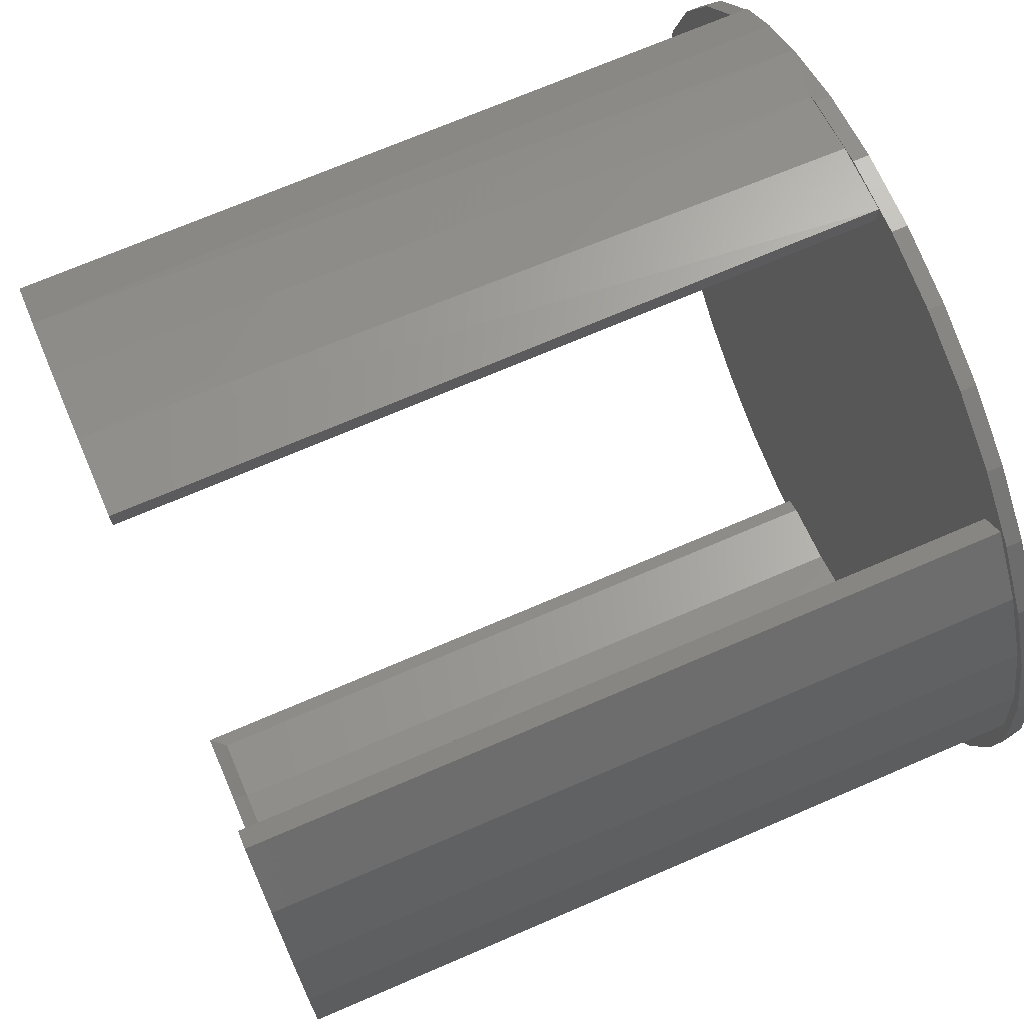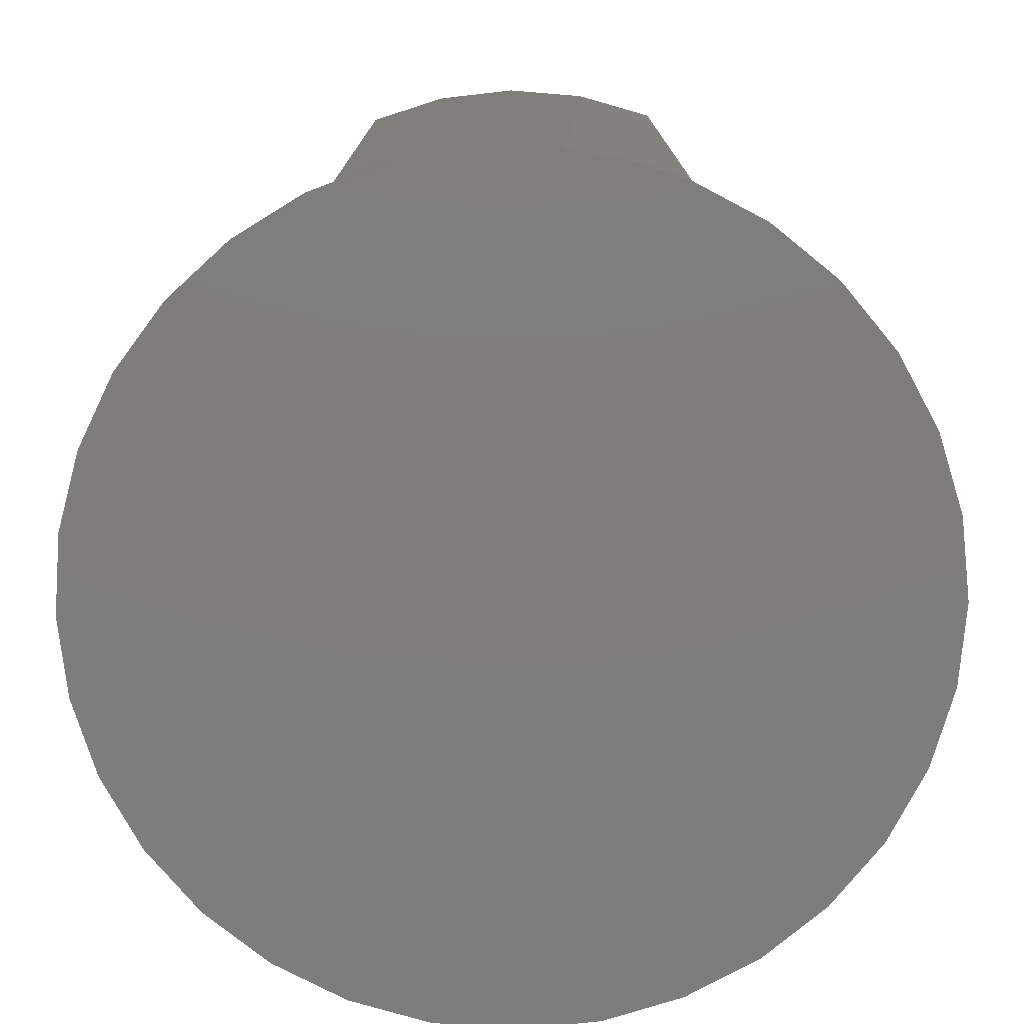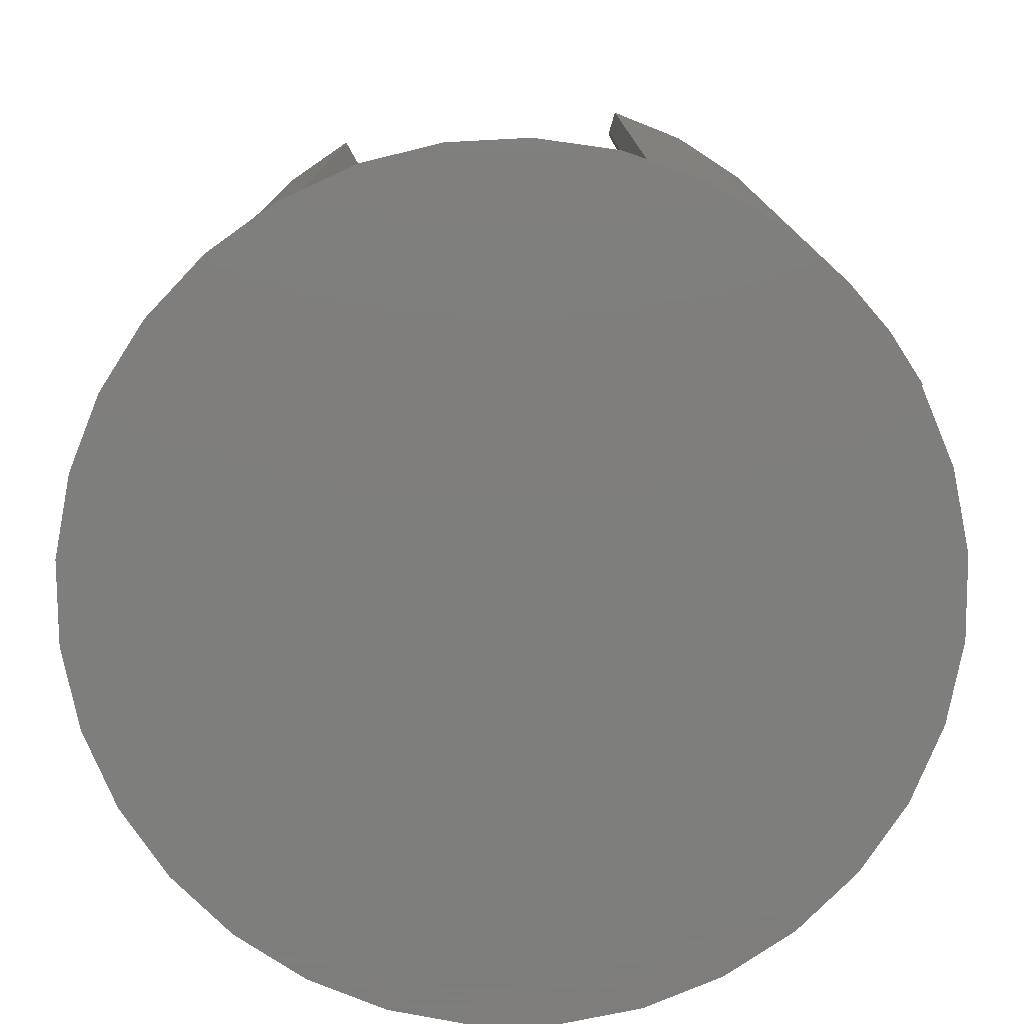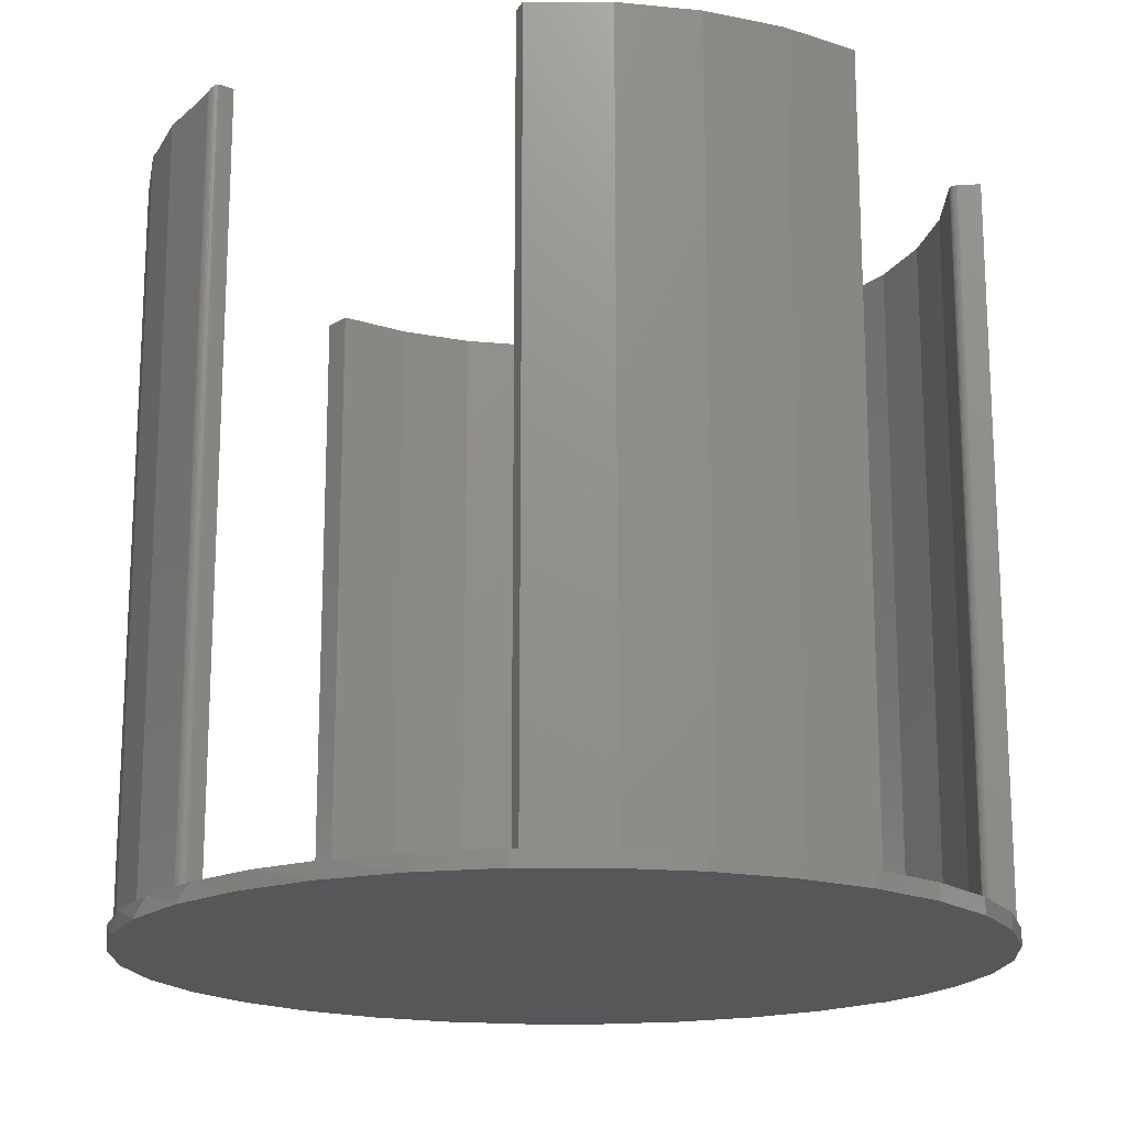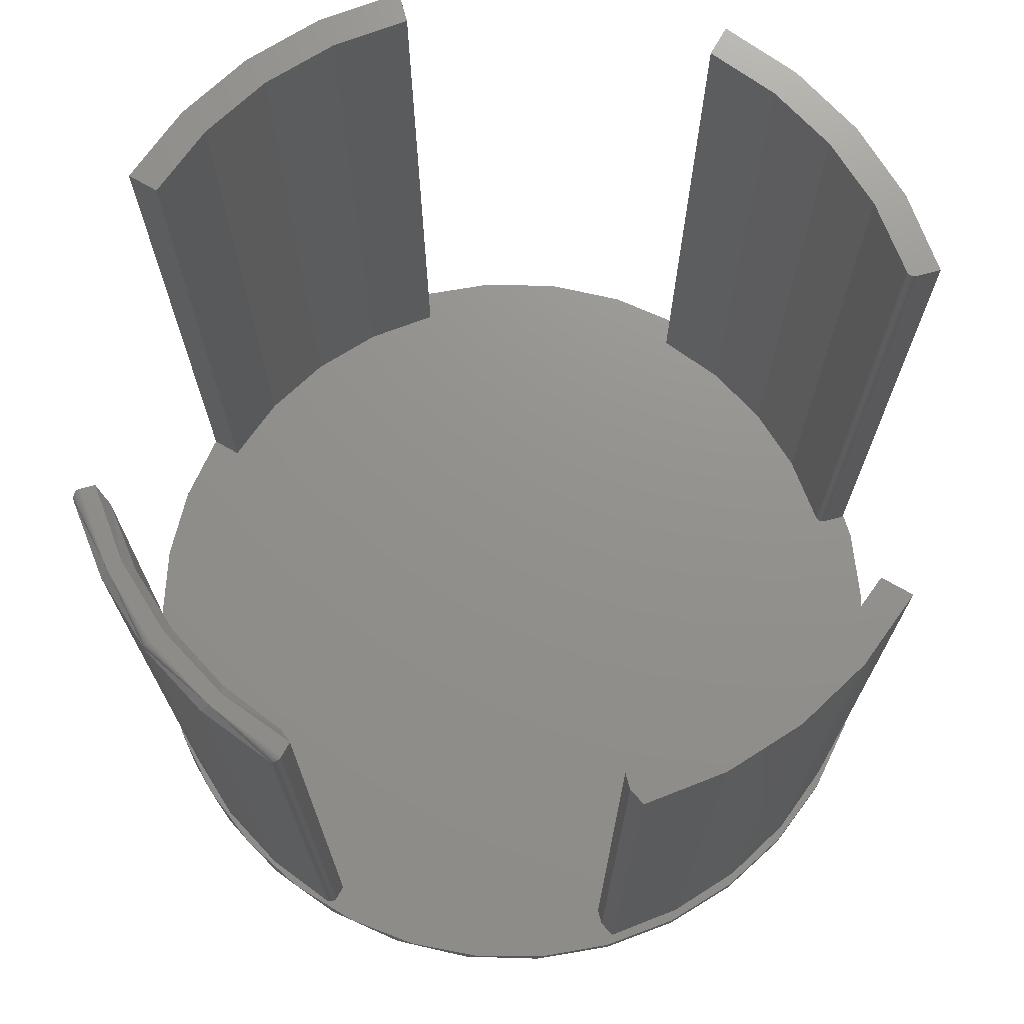
<metadata>
{"format":"stl","ext":"stl","renderer":"f3d","projection":"perspective","resolution":1024,"background":"white","views":[{"elev":71.0,"azim":66.7,"up":"+Y"},{"elev":-77.0,"azim":-156.8,"up":"+Z"},{"elev":-77.9,"azim":163.7,"up":"+Z"},{"elev":-17.6,"azim":96.1,"up":"+Z"},{"elev":72.0,"azim":74.8,"up":"+Z"}]}
</metadata>
<code>
# stl→obj: 210 verts, 416 faces
v -0.2874 -0.2889 0.01562
v -0.2847 -0.2916 0
v -0.2304 -0.3368 0.01562
v -0.3093 -0.2654 0.01562
v 0.4069 -0.07994 0
v 0.388 -0.1459 0.01562
v 0.3837 -0.1568 0
v 0.3554 -0.2128 0.01562
v 0.3459 -0.2277 0
v 0.3112 -0.2727 0.01562
v 0.295 -0.2899 0
v 0.2569 -0.3236 0.01562
v 0.233 -0.3409 0
v 0.1942 -0.3639 0.01562
v 0.1622 -0.3789 0
v 0.1254 -0.3923 0.01562
v 0.0854 -0.4024 0
v 0.05255 -0.4077 0.01562
v 0.005486 -0.4105 0
v -0.02188 -0.4097 0.01562
v -0.07448 -0.4029 0
v -0.09544 -0.3982 0.01562
v -0.1514 -0.3799 0
v -0.1657 -0.3737 0.01562
v -0.2224 -0.3423 0
v -0.336 -0.2297 0
v -0.3509 -0.2066 0.01562
v -0.3742 -0.1591 0
v -0.3815 -0.1414 0.01562
v -0.3979 -0.08231 0
v -0.4001 -0.07177 0.01562
v -0.4062 -0.002419 0
v -0.376 0.1546 0
v -0.3989 0.07757 0
v -0.3985 0.07935 0.01562
v -0.4062 4.751e-16 0.01562
v 0.4148 0 0
v 0.4148 0 0.01562
v 0.4081 -0.07415 0.01562
v -0.2881 0.2881 0.01562
v -0.2881 0.2881 0
v -0.3383 0.2262 0.01562
v -0.3387 0.2257 0
v -0.3756 0.1557 0.01562
v -0.05238 0.4066 0
v 0.02539 0.41 0
v 0.1024 0.3986 0
v -0.1281 0.3886 0
v -0.2891 0.2891 0
v -0.2464 0.326 0
v -0.1991 0.3566 0
v 0.1759 0.3729 0
v 0.2432 0.3338 0
v 0.4074 0.0775 0
v 0.3855 0.1522 0
v 0.35 0.2214 0
v 0.3019 0.2827 0
v -0.136 0.3849 0.01562
v -0.1991 0.3566 0.01562
v -0.1281 0.3886 0.01562
v -0.05238 0.4066 0.01562
v 0.02539 0.41 0.01562
v 0.1024 0.3986 0.01562
v 0.1759 0.3729 0.01562
v 0.2432 0.3338 0.01562
v 0.3019 0.2827 0.01562
v 0.35 0.2214 0.01562
v 0.3855 0.1522 0.01562
v 0.4074 0.0775 0.01562
v 0.01561 -0.3756 0.01562
v 0 -0.384 0.01562
v 0.2564 -0.277 0.01562
v 0.3121 0.2086 0.01562
v 0.2037 -0.3173 0.01562
v 0.2735 -0.272 0.01562
v 0.2833 -0.2932 0.01562
v 0.2843 -0.2921 0.01562
v 0.2237 -0.3404 0.01562
v 0.3747 1.253e-14 0.01562
v 0.3899 0 0.01562
v 0.3677 0.07321 0.01562
v 0.3371 0.2278 0.01562
v 0.1563 -0.3757 0.01562
v 0.08355 -0.3979 0.01562
v 0.2656 0.2656 0.01562
v -0.007688 0.3773 0.01562
v -0.07943 0.3692 0.01562
v -0.1483 0.3477 0.01562
v -0.2663 -0.2678 0.01562
v -0.001291 0.3808 0.01562
v -0.0005828 0.3821 0.01562
v -0.0001471 0.3836 0.01562
v 0 0.3851 0.01562
v 0.00794 -0.4062 0.01562
v -0.06895 0.4021 0.01562
v -0.2678 0.2678 0.01562
v 0.3739 0.1593 0.01562
v 0.3969 0.08506 0.01562
v 0.4054 0.007812 0.01562
v 0.288 0.288 0.01562
v 0 0.4077 0.01562
v -0.3758 -8.96e-15 0.01562
v -0.3689 -0.07377 0.01562
v 0.08142 -0.3673 0.01562
v 0.1448 -0.3477 0.01562
v -0.002244 0.3796 0.01562
v -0.003408 0.3786 0.01562
v -0.004737 0.3779 0.01562
v -0.006182 0.3774 0.01562
v 0.006567 -0.4061 0.01562
v 0.005234 -0.4058 0.01562
v 0.00398 -0.4052 0.01562
v 0.002845 -0.4044 0.01562
v 0.001864 -0.4035 0.01562
v 0.001068 -0.4023 0.01562
v 0.0004809 -0.4011 0.01562
v 0.0001212 -0.3998 0.01562
v 0 -0.3984 0.01562
v 0.3466 0.1437 0.01562
v 0.2835 -0.282 0.01562
v 0.2844 -0.283 0.01562
v 0.285 -0.2842 0.01562
v 0.2855 -0.2855 0.01562
v 0.2857 -0.2869 0.01562
v 0.2857 -0.2883 0.01562
v 0.2855 -0.2896 0.01562
v 0.285 -0.2909 0.01562
v -0.2119 0.3135 0.01562
v -0.313 -0.2103 0.01562
v -0.3477 -0.1448 0.01562
v 0.288 0.288 0.75
v 0.2656 0.2656 0.75
v 0.3121 0.2086 0.75
v 0.3466 0.1437 0.75
v 0.3677 0.07321 0.75
v 0.3747 1.253e-14 0.75
v 0.3371 0.2278 0.75
v 0.3739 0.1593 0.75
v 0.3969 0.08506 0.75
v 0.4054 0.007812 0.75
v 0.3899 0 0.75
v 0.2833 -0.2932 0.7422
v 0.2237 -0.3404 0.7422
v 0.1563 -0.3757 0.7422
v 0.08355 -0.3979 0.7422
v 0.00794 -0.4062 0.7422
v 0.006679 -0.4061 0.7434
v 0.005471 -0.4058 0.7446
v 0.004301 -0.4054 0.7458
v 0.002262 -0.4039 0.7478
v 0.001444 -0.4029 0.7486
v 0.0003312 -0.4006 0.7497
v 0.003223 -0.4047 0.7468
v 0 -0.3984 0.75
v 0.2842 -0.2922 0.7434
v 0.2848 -0.2912 0.7446
v 0.2853 -0.29 0.7458
v 0.2858 -0.2875 0.7478
v 0.2857 -0.2863 0.7486
v 0.2848 -0.2839 0.7497
v 0.2857 -0.2888 0.7468
v 0.2835 -0.2821 0.75
v 0.2733 -0.2718 0.75
v 0 -0.384 0.75
v 0.2564 -0.277 0.7344
v 0.01561 -0.3756 0.7344
v -0.3382 -0.227 0.75
v -0.3757 -0.1563 0.75
v -0.3987 -0.07967 0.75
v -0.2876 -0.2891 0.75
v -0.4062 2.938e-16 0.75
v -0.2663 -0.2678 0.75
v -0.313 -0.2103 0.75
v -0.3477 -0.1448 0.75
v -0.3689 -0.07377 0.75
v -0.3758 -8.96e-15 0.75
v -0.2678 0.2678 0.75
v -0.2891 0.2891 0.75
v -0.1563 0.3771 0.75
v -0.07967 0.4001 0.75
v -0.227 0.3396 0.75
v 0 0.4077 0.75
v -0.2119 0.3135 0.75
v -0.1483 0.3477 0.75
v -0.07943 0.3692 0.75
v -0.007688 0.3773 0.75
v 0 0.3851 0.75
v -0.0001471 0.3836 0.75
v -0.0005828 0.3821 0.75
v -0.001291 0.3808 0.75
v -0.002244 0.3796 0.75
v -0.003408 0.3786 0.75
v -0.004737 0.3779 0.75
v -0.006182 0.3774 0.75
v 0.2037 -0.3173 0.7344
v 0.1448 -0.3477 0.7344
v 0.08142 -0.3673 0.7344
v 0.0753 -0.3765 0.75
v 0.07815 -0.391 0.75
v 0.1533 -0.3684 0.75
v 0.2227 -0.3317 0.75
v 0.2146 -0.3195 0.75
v 0.1478 -0.3549 0.75
v 0.1563 -0.3755 0.7437
v 0.1539 -0.3699 0.7498
v 0.1545 -0.3712 0.7494
v 0.155 -0.3725 0.7487
v 0.1554 -0.3736 0.7477
v 0.1558 -0.3745 0.7465
v 0.1561 -0.3751 0.7452
f 1 2 3
f 1 4 2
f 5 6 7
f 7 6 8
f 7 8 9
f 9 8 10
f 9 10 11
f 11 10 12
f 11 12 13
f 13 12 14
f 13 14 15
f 15 14 16
f 15 16 17
f 16 18 17
f 19 17 18
f 18 20 19
f 21 19 20
f 20 22 21
f 23 21 22
f 22 24 23
f 25 23 24
f 24 3 25
f 2 25 3
f 2 4 26
f 4 27 26
f 28 26 27
f 27 29 28
f 30 28 29
f 29 31 30
f 32 30 31
f 33 34 35
f 36 35 34
f 36 34 32
f 36 32 31
f 37 38 5
f 5 38 39
f 5 39 6
f 40 41 42
f 42 41 43
f 42 43 44
f 44 43 33
f 44 33 35
f 45 46 47
f 47 48 45
f 49 50 41
f 51 48 47
f 51 47 52
f 51 52 53
f 51 53 50
f 19 21 17
f 17 21 23
f 17 23 15
f 15 23 25
f 15 25 13
f 13 25 2
f 13 2 11
f 11 2 26
f 11 26 9
f 9 26 28
f 9 28 7
f 7 28 30
f 7 30 5
f 5 30 32
f 5 32 37
f 37 32 34
f 37 34 54
f 54 34 33
f 54 33 55
f 55 33 43
f 55 43 56
f 56 43 41
f 56 41 57
f 57 41 50
f 57 50 53
f 58 51 59
f 51 58 48
f 48 58 60
f 48 60 45
f 45 60 61
f 45 61 46
f 46 61 62
f 46 62 47
f 47 62 63
f 47 63 52
f 52 63 64
f 52 64 53
f 53 64 65
f 53 65 57
f 57 65 66
f 57 66 56
f 56 66 67
f 56 67 55
f 55 67 68
f 55 68 54
f 54 68 69
f 54 69 37
f 37 69 38
f 70 24 71
f 72 73 74
f 72 75 73
f 76 12 77
f 76 78 12
f 79 8 80
f 79 81 8
f 82 67 66
f 83 16 14
f 83 84 16
f 85 74 73
f 86 87 24
f 24 87 88
f 1 3 89
f 90 63 91
f 91 63 92
f 93 92 63
f 18 16 84
f 94 18 84
f 61 60 95
f 95 60 58
f 40 42 96
f 14 12 78
f 78 83 14
f 67 82 97
f 67 97 68
f 68 97 98
f 68 98 69
f 99 69 98
f 100 82 66
f 100 66 65
f 100 65 85
f 101 93 63
f 101 63 62
f 101 62 61
f 101 61 95
f 38 69 99
f 38 99 80
f 38 80 8
f 38 8 6
f 38 6 39
f 102 103 44
f 102 44 35
f 102 35 36
f 104 105 64
f 104 64 63
f 104 63 90
f 104 90 106
f 104 106 107
f 104 107 108
f 104 108 109
f 104 109 86
f 104 86 24
f 104 24 70
f 20 18 94
f 20 94 110
f 20 110 111
f 20 111 112
f 20 112 113
f 20 113 114
f 20 114 115
f 20 115 116
f 22 20 116
f 22 116 117
f 22 117 118
f 22 118 71
f 22 71 24
f 10 8 81
f 10 81 119
f 10 119 73
f 10 73 75
f 10 75 120
f 10 120 121
f 10 121 122
f 10 122 123
f 10 123 124
f 10 124 125
f 10 125 126
f 10 126 127
f 10 127 77
f 10 77 12
f 24 88 3
f 3 88 128
f 3 128 89
f 89 128 96
f 89 96 129
f 129 96 42
f 129 42 130
f 130 42 44
f 130 44 103
f 85 65 74
f 74 65 64
f 74 64 105
f 100 85 131
f 131 85 132
f 119 133 73
f 73 133 132
f 73 132 85
f 133 119 134
f 134 119 81
f 134 81 135
f 135 81 79
f 135 79 136
f 100 131 82
f 82 131 137
f 82 137 97
f 97 137 138
f 97 138 98
f 98 138 139
f 98 139 99
f 99 139 140
f 79 80 136
f 136 80 141
f 141 80 140
f 140 80 99
f 76 142 78
f 78 142 143
f 78 143 83
f 83 143 144
f 83 144 84
f 84 144 145
f 84 145 94
f 94 145 146
f 94 147 110
f 94 146 147
f 147 148 110
f 110 148 111
f 111 148 149
f 111 149 112
f 113 112 149
f 114 150 151
f 114 151 115
f 151 152 115
f 115 152 116
f 150 114 153
f 153 114 113
f 153 113 149
f 154 118 152
f 152 118 117
f 152 117 116
f 142 77 155
f 142 76 77
f 77 127 155
f 155 127 156
f 156 127 126
f 156 126 157
f 157 126 125
f 158 124 123
f 158 123 159
f 123 122 159
f 159 122 160
f 124 158 125
f 125 158 161
f 125 161 157
f 120 162 121
f 121 162 160
f 121 160 122
f 120 75 162
f 162 75 163
f 71 118 164
f 164 118 154
f 75 72 163
f 163 72 165
f 164 166 71
f 71 166 70
f 27 167 168
f 27 168 29
f 29 168 169
f 1 170 4
f 4 170 167
f 4 167 27
f 171 36 169
f 169 36 31
f 169 31 29
f 1 89 170
f 170 89 172
f 130 173 129
f 129 173 172
f 129 172 89
f 173 130 174
f 174 130 103
f 174 103 175
f 175 103 102
f 175 102 176
f 102 36 176
f 176 36 171
f 49 41 40
f 96 177 40
f 40 177 178
f 40 178 49
f 58 179 180
f 59 51 50
f 59 50 181
f 59 181 179
f 59 179 58
f 181 50 178
f 178 50 49
f 182 101 180
f 180 101 95
f 180 95 58
f 88 183 128
f 128 183 177
f 128 177 96
f 183 88 184
f 184 88 87
f 184 87 185
f 185 87 86
f 185 86 186
f 93 101 187
f 187 101 182
f 93 187 92
f 92 187 188
f 92 188 91
f 91 188 189
f 91 189 90
f 90 189 190
f 90 190 106
f 106 190 191
f 106 191 107
f 107 191 192
f 107 192 108
f 108 192 193
f 108 193 109
f 109 193 194
f 109 194 86
f 86 194 186
f 105 195 74
f 74 195 165
f 74 165 72
f 195 105 196
f 196 105 104
f 196 104 197
f 197 104 70
f 197 70 166
f 131 132 137
f 137 132 133
f 137 133 138
f 138 133 134
f 138 134 139
f 139 134 135
f 139 135 140
f 140 135 136
f 140 136 141
f 164 154 198
f 198 154 199
f 198 199 200
f 162 163 201
f 201 163 202
f 201 202 200
f 200 202 203
f 200 203 198
f 164 198 166
f 198 197 166
f 195 202 165
f 202 163 165
f 198 203 197
f 203 202 195
f 196 203 195
f 196 197 203
f 204 145 144
f 201 200 205
f 201 205 206
f 201 206 207
f 201 207 208
f 201 208 209
f 201 209 210
f 201 210 204
f 201 204 144
f 201 144 143
f 201 143 142
f 201 142 155
f 201 155 156
f 201 156 157
f 201 157 161
f 201 161 158
f 201 158 159
f 201 159 160
f 201 160 162
f 199 154 152
f 199 152 151
f 199 151 150
f 199 150 153
f 199 153 149
f 199 149 148
f 199 148 147
f 199 147 146
f 199 146 145
f 199 145 204
f 199 204 210
f 199 210 209
f 199 209 208
f 199 208 207
f 199 207 206
f 199 206 205
f 199 205 200
f 176 171 175
f 175 171 169
f 175 169 174
f 174 169 168
f 174 168 173
f 173 168 167
f 173 167 172
f 172 167 170
f 192 179 186
f 192 186 194
f 192 194 193
f 180 179 192
f 180 192 191
f 180 191 190
f 180 190 189
f 180 189 188
f 180 188 187
f 180 187 182
f 179 181 184
f 179 184 185
f 179 185 186
f 178 177 181
f 181 177 183
f 181 183 184

</code>
